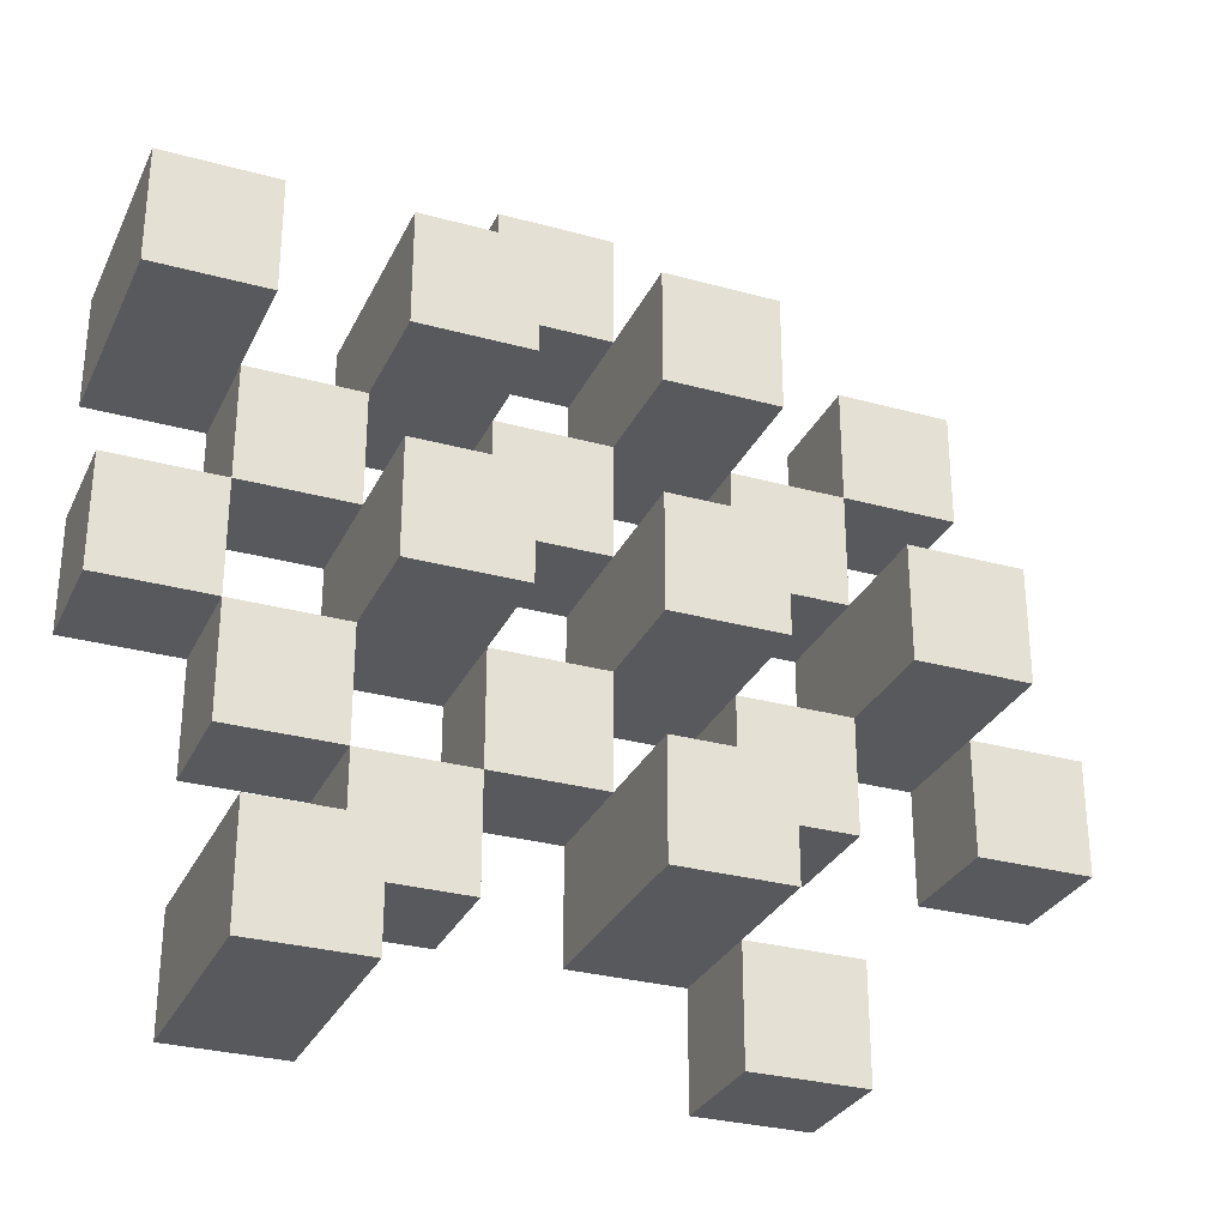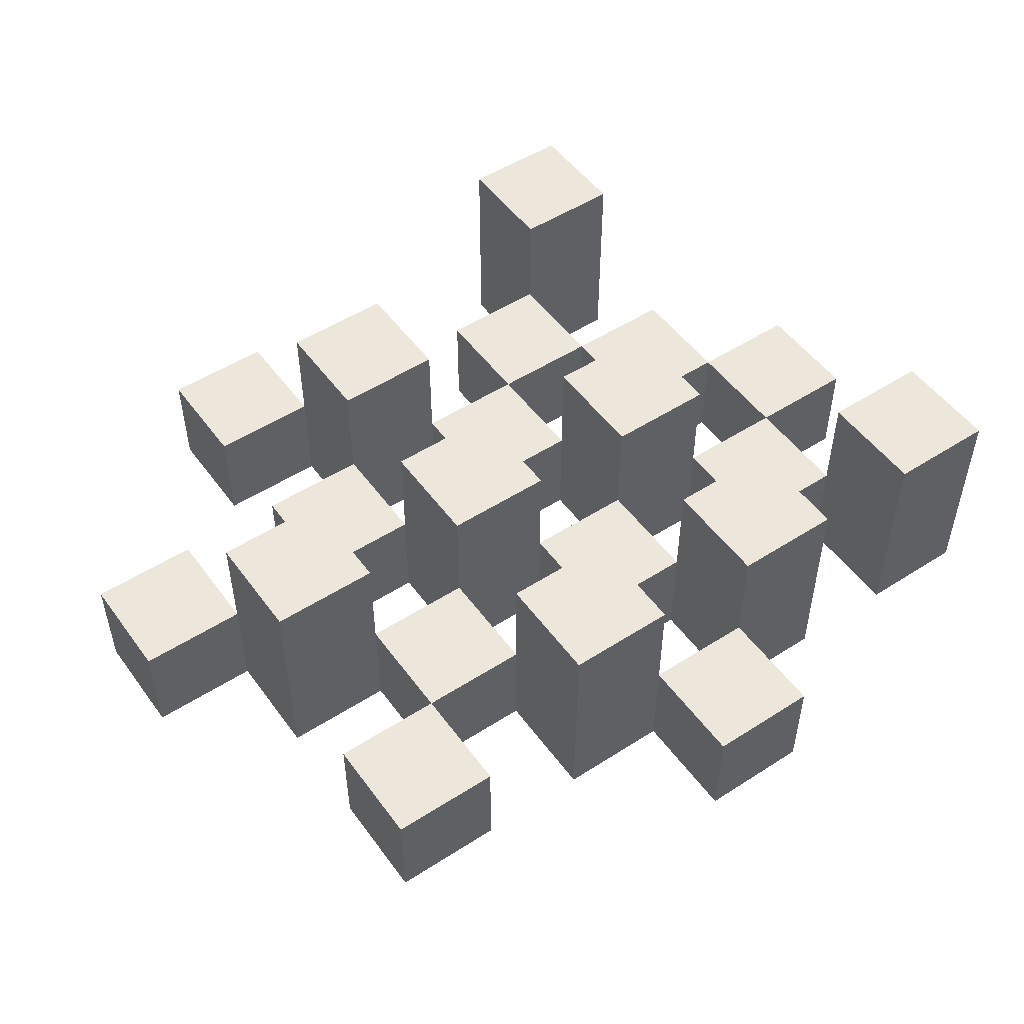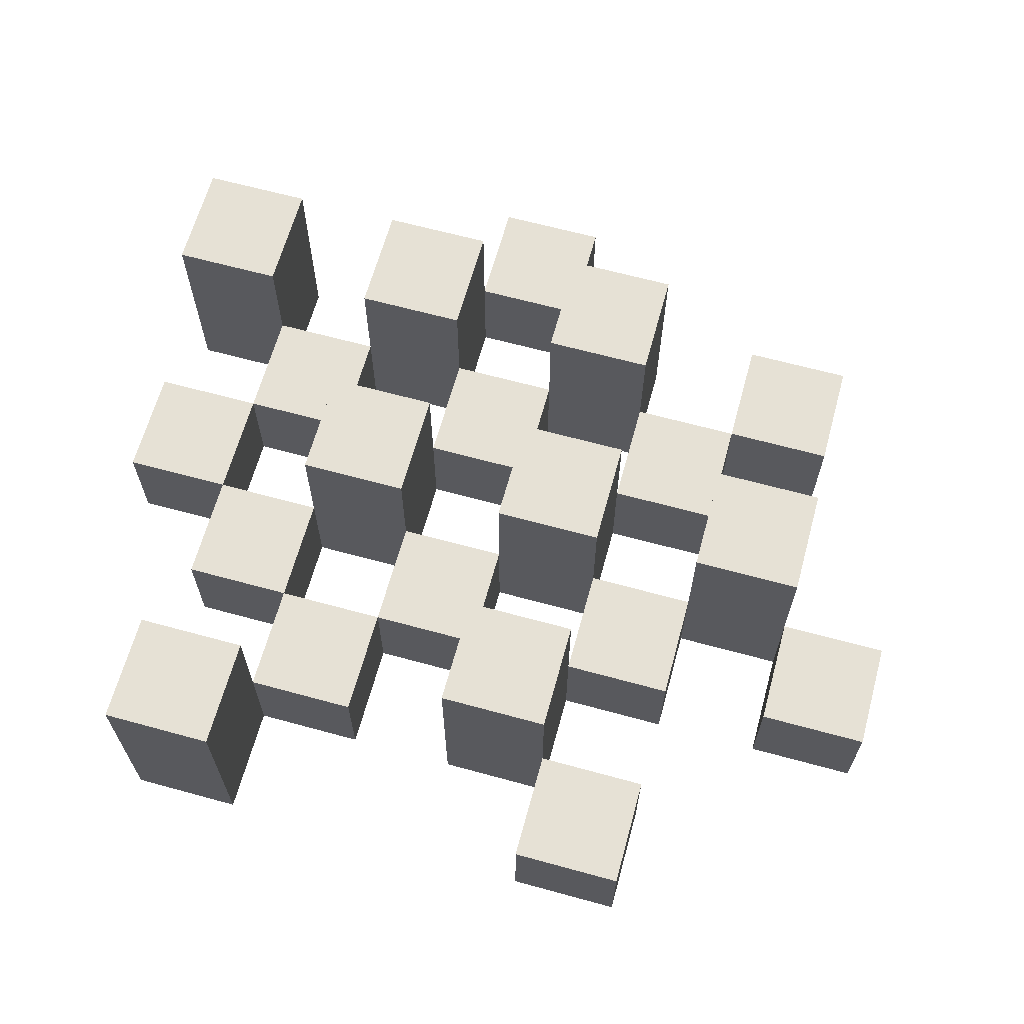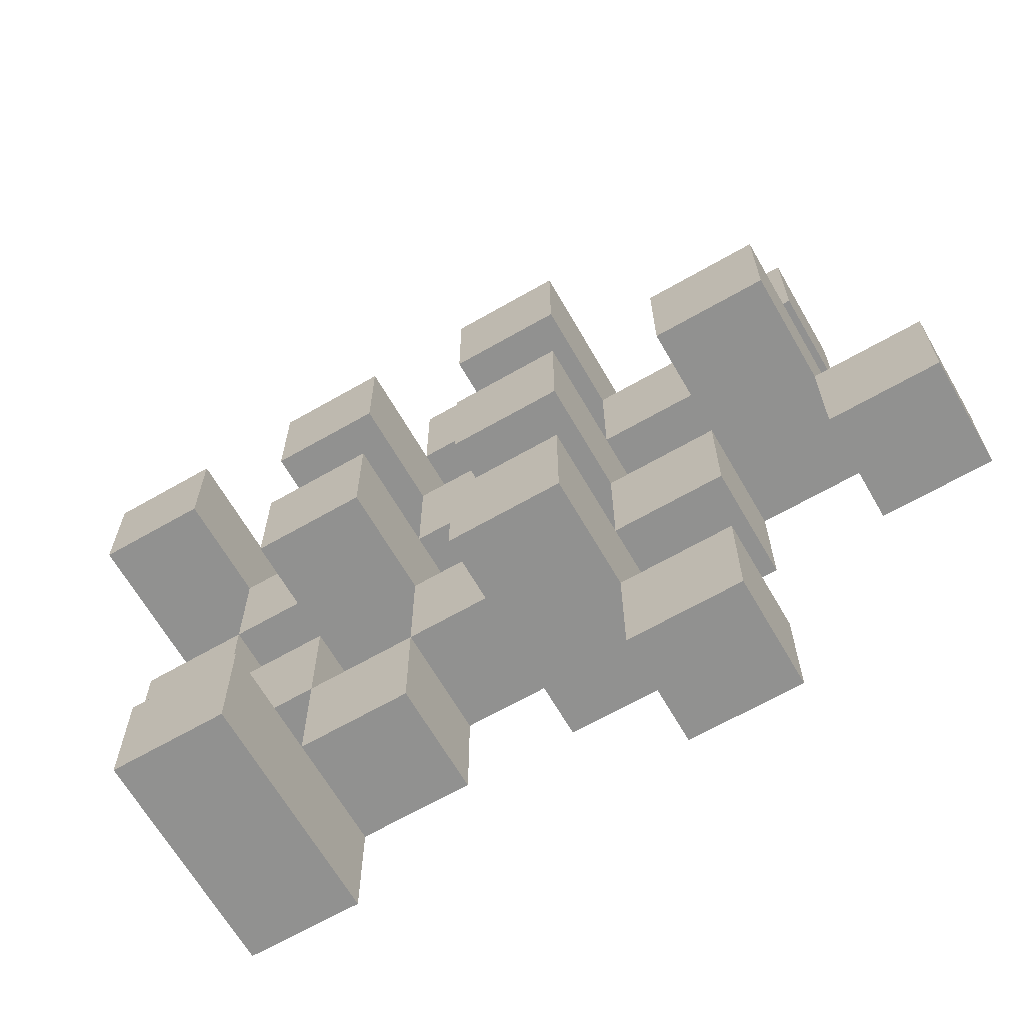
<metadata>
{"format":"obj","ext":"obj","renderer":"f3d","projection":"perspective","resolution":1024,"background":"white","views":[{"elev":-29.8,"azim":158.1,"up":"+Z"},{"elev":51.0,"azim":-35.0,"up":"+Y"},{"elev":64.8,"azim":-164.6,"up":"+Y"},{"elev":-65.9,"azim":-150.0,"up":"+Z"}]}
</metadata>
<code>
o
v 20.2 0.9 17.9
v 20.2 0.9 18
v 20.2 0.9 18.1
v 20.2 0.9 18.2
v 20.2 1 17.9
v 20.2 1 18
v 20.2 1.1 18.1
v 20.2 1.1 18.2
v 20.1 0.9 17.6
v 20.1 0.9 17.7
v 20.1 0.9 17.8
v 20.1 0.9 17.9
v 20.1 0.9 18
v 20.1 0.9 18.1
v 20.1 1 17.8
v 20.1 1 17.9
v 20.1 1 18
v 20.1 1 18.1
v 20.1 1.1 17.6
v 20.1 1.1 17.7
v 20 0.9 17.7
v 20 0.9 17.8
v 20 0.9 17.9
v 20 0.9 18
v 20 0.9 18.1
v 20 0.9 18.2
v 20 1 17.7
v 20 1 17.8
v 20 1 17.9
v 20 1 18
v 20 1 18.1
v 20 1.1 17.9
v 20 1.1 18
v 20 1.1 18.1
v 20 1.1 18.2
v 19.9 0.9 17.8
v 19.9 0.9 17.9
v 19.9 0.9 18
v 19.9 0.9 18.1
v 19.9 0.9 18.2
v 19.9 0.9 18.3
v 19.9 1 17.8
v 19.9 1 17.9
v 19.9 1 18
v 19.9 1 18.1
v 19.9 1 18.2
v 19.9 1 18.3
v 19.8 0.9 17.7
v 19.8 0.9 17.8
v 19.8 0.9 17.9
v 19.8 0.9 18
v 19.8 0.9 18.1
v 19.8 0.9 18.2
v 19.8 1 17.8
v 19.8 1 17.9
v 19.8 1 18
v 19.8 1 18.1
v 19.8 1 18.2
v 19.8 1.1 17.7
v 19.8 1.1 17.8
v 19.8 1.1 17.9
v 19.8 1.1 18
v 19.8 1.1 18.1
v 19.8 1.1 18.2
v 19.7 0.9 17.6
v 19.7 0.9 17.7
v 19.7 0.9 17.8
v 19.7 0.9 17.9
v 19.7 0.9 18
v 19.7 0.9 18.1
v 19.7 1 17.6
v 19.7 1 17.7
v 19.7 1 17.8
v 19.7 1 17.9
v 19.7 1 18
v 19.7 1 18.1
v 19.6 0.9 17.9
v 19.6 0.9 18
v 19.6 0.9 18.1
v 19.6 0.9 18.2
v 19.6 1 17.9
v 19.6 1 18
v 19.6 1 18.1
v 19.6 1 18.2
v 19.6 1.1 17.9
v 19.6 1.1 18
v 19.5 0.9 17.8
v 19.5 0.9 17.9
v 19.5 1 17.8
v 19.5 1 17.9
v 20.1 0.9 17.9
v 20.1 0.9 18
v 20.1 0.9 18.1
v 20.1 0.9 18.2
v 20.1 1 17.9
v 20.1 1 18
v 20.1 1 18.1
v 20.1 1.1 18.1
v 20.1 1.1 18.2
v 20 0.9 17.6
v 20 0.9 17.7
v 20 0.9 17.8
v 20 0.9 17.9
v 20 0.9 18
v 20 0.9 18.1
v 20 1 17.7
v 20 1 17.8
v 20 1 17.9
v 20 1 18
v 20 1 18.1
v 20 1.1 17.6
v 20 1.1 17.7
v 19.9 0.9 17.7
v 19.9 0.9 17.8
v 19.9 0.9 17.9
v 19.9 0.9 18
v 19.9 0.9 18.1
v 19.9 0.9 18.2
v 19.9 1 17.7
v 19.9 1 17.8
v 19.9 1 17.9
v 19.9 1 18
v 19.9 1 18.1
v 19.9 1 18.2
v 19.9 1.1 17.9
v 19.9 1.1 18
v 19.9 1.1 18.1
v 19.9 1.1 18.2
v 19.8 0.9 17.8
v 19.8 0.9 17.9
v 19.8 0.9 18
v 19.8 0.9 18.1
v 19.8 0.9 18.2
v 19.8 0.9 18.3
v 19.8 1 17.8
v 19.8 1 17.9
v 19.8 1 18
v 19.8 1 18.1
v 19.8 1 18.2
v 19.8 1 18.3
v 19.7 0.9 17.7
v 19.7 0.9 17.8
v 19.7 0.9 17.9
v 19.7 0.9 18
v 19.7 0.9 18.1
v 19.7 0.9 18.2
v 19.7 1 17.7
v 19.7 1 17.8
v 19.7 1 17.9
v 19.7 1 18
v 19.7 1 18.1
v 19.7 1.1 17.7
v 19.7 1.1 17.8
v 19.7 1.1 17.9
v 19.7 1.1 18
v 19.7 1.1 18.1
v 19.7 1.1 18.2
v 19.6 0.9 17.6
v 19.6 0.9 17.7
v 19.6 0.9 17.8
v 19.6 0.9 17.9
v 19.6 0.9 18
v 19.6 0.9 18.1
v 19.6 1 17.6
v 19.6 1 17.7
v 19.6 1 17.8
v 19.6 1 17.9
v 19.6 1 18
v 19.6 1 18.1
v 19.5 0.9 17.9
v 19.5 0.9 18
v 19.5 0.9 18.1
v 19.5 0.9 18.2
v 19.5 1 17.9
v 19.5 1 18.1
v 19.5 1 18.2
v 19.5 1.1 17.9
v 19.5 1.1 18
v 19.4 0.9 17.8
v 19.4 0.9 17.9
v 19.4 1 17.8
v 19.4 1 17.9
v 20.1 0.9 17.6
v 20.1 1.1 17.6
v 20 0.9 17.6
v 20 1.1 17.6
v 19.7 0.9 17.6
v 19.7 1 17.6
v 19.6 0.9 17.6
v 19.6 1 17.6
v 20 0.9 17.7
v 20 1 17.7
v 19.9 0.9 17.7
v 19.9 1 17.7
v 19.8 0.9 17.7
v 19.8 1.1 17.7
v 19.7 0.9 17.7
v 19.7 1 17.7
v 19.7 1.1 17.7
v 20.1 0.9 17.8
v 20.1 1 17.8
v 20 0.9 17.8
v 20 1 17.8
v 19.9 0.9 17.8
v 19.9 1 17.8
v 19.8 0.9 17.8
v 19.8 1 17.8
v 19.7 0.9 17.8
v 19.7 1 17.8
v 19.6 0.9 17.8
v 19.6 1 17.8
v 19.5 0.9 17.8
v 19.5 1 17.8
v 19.4 0.9 17.8
v 19.4 1 17.8
v 20.2 0.9 17.9
v 20.2 1 17.9
v 20.1 0.9 17.9
v 20.1 1 17.9
v 20 0.9 17.9
v 20 1 17.9
v 20 1.1 17.9
v 19.9 0.9 17.9
v 19.9 1 17.9
v 19.9 1.1 17.9
v 19.8 0.9 17.9
v 19.8 1 17.9
v 19.8 1.1 17.9
v 19.7 0.9 17.9
v 19.7 1 17.9
v 19.7 1.1 17.9
v 19.6 0.9 17.9
v 19.6 1 17.9
v 19.6 1.1 17.9
v 19.5 0.9 17.9
v 19.5 1 17.9
v 19.5 1.1 17.9
v 20.1 0.9 18
v 20.1 1 18
v 20 0.9 18
v 20 1 18
v 19.9 0.9 18
v 19.9 1 18
v 19.8 0.9 18
v 19.8 1 18
v 19.7 0.9 18
v 19.7 1 18
v 19.6 0.9 18
v 19.6 1 18
v 20.2 0.9 18.1
v 20.2 1.1 18.1
v 20.1 0.9 18.1
v 20.1 1 18.1
v 20.1 1.1 18.1
v 20 0.9 18.1
v 20 1 18.1
v 20 1.1 18.1
v 19.9 0.9 18.1
v 19.9 1 18.1
v 19.9 1.1 18.1
v 19.8 0.9 18.1
v 19.8 1 18.1
v 19.8 1.1 18.1
v 19.7 0.9 18.1
v 19.7 1 18.1
v 19.7 1.1 18.1
v 19.6 0.9 18.1
v 19.6 1 18.1
v 19.5 0.9 18.1
v 19.5 1 18.1
v 19.9 0.9 18.2
v 19.9 1 18.2
v 19.8 0.9 18.2
v 19.8 1 18.2
v 20.1 0.9 17.7
v 20.1 1.1 17.7
v 20 0.9 17.7
v 20 1 17.7
v 20 1.1 17.7
v 19.7 0.9 17.7
v 19.7 1 17.7
v 19.6 0.9 17.7
v 19.6 1 17.7
v 20 0.9 17.8
v 20 1 17.8
v 19.9 0.9 17.8
v 19.9 1 17.8
v 19.8 0.9 17.8
v 19.8 1 17.8
v 19.8 1.1 17.8
v 19.7 0.9 17.8
v 19.7 1 17.8
v 19.7 1.1 17.8
v 20.1 0.9 17.9
v 20.1 1 17.9
v 20 0.9 17.9
v 20 1 17.9
v 19.9 0.9 17.9
v 19.9 1 17.9
v 19.8 0.9 17.9
v 19.8 1 17.9
v 19.7 0.9 17.9
v 19.7 1 17.9
v 19.6 0.9 17.9
v 19.6 1 17.9
v 19.5 0.9 17.9
v 19.5 1 17.9
v 19.4 0.9 17.9
v 19.4 1 17.9
v 20.2 0.9 18
v 20.2 1 18
v 20.1 0.9 18
v 20.1 1 18
v 20 0.9 18
v 20 1 18
v 20 1.1 18
v 19.9 0.9 18
v 19.9 1 18
v 19.9 1.1 18
v 19.8 0.9 18
v 19.8 1 18
v 19.8 1.1 18
v 19.7 0.9 18
v 19.7 1 18
v 19.7 1.1 18
v 19.6 0.9 18
v 19.6 1 18
v 19.6 1.1 18
v 19.5 0.9 18
v 19.5 1.1 18
v 20.1 0.9 18.1
v 20.1 1 18.1
v 20 0.9 18.1
v 20 1 18.1
v 19.9 0.9 18.1
v 19.9 1 18.1
v 19.8 0.9 18.1
v 19.8 1 18.1
v 19.7 0.9 18.1
v 19.7 1 18.1
v 19.6 0.9 18.1
v 19.6 1 18.1
v 20.2 0.9 18.2
v 20.2 1.1 18.2
v 20.1 0.9 18.2
v 20.1 1.1 18.2
v 20 0.9 18.2
v 20 1.1 18.2
v 19.9 0.9 18.2
v 19.9 1 18.2
v 19.9 1.1 18.2
v 19.8 0.9 18.2
v 19.8 1 18.2
v 19.8 1.1 18.2
v 19.7 0.9 18.2
v 19.7 1.1 18.2
v 19.6 0.9 18.2
v 19.6 1 18.2
v 19.5 0.9 18.2
v 19.5 1 18.2
v 19.9 0.9 18.3
v 19.9 1 18.3
v 19.8 0.9 18.3
v 19.8 1 18.3
v 20.1 0.9 17.6
v 20 0.9 17.6
v 19.7 0.9 17.6
v 19.6 0.9 17.6
v 20.1 0.9 17.7
v 20 0.9 17.7
v 19.9 0.9 17.7
v 19.8 0.9 17.7
v 19.7 0.9 17.7
v 19.6 0.9 17.7
v 20.1 0.9 17.8
v 20 0.9 17.8
v 19.9 0.9 17.8
v 19.8 0.9 17.8
v 19.7 0.9 17.8
v 19.6 0.9 17.8
v 19.5 0.9 17.8
v 19.4 0.9 17.8
v 20.2 0.9 17.9
v 20.1 0.9 17.9
v 20 0.9 17.9
v 19.9 0.9 17.9
v 19.8 0.9 17.9
v 19.7 0.9 17.9
v 19.6 0.9 17.9
v 19.5 0.9 17.9
v 19.4 0.9 17.9
v 20.2 0.9 18
v 20.1 0.9 18
v 20 0.9 18
v 19.9 0.9 18
v 19.8 0.9 18
v 19.7 0.9 18
v 19.6 0.9 18
v 19.5 0.9 18
v 20.2 0.9 18.1
v 20.1 0.9 18.1
v 20 0.9 18.1
v 19.9 0.9 18.1
v 19.8 0.9 18.1
v 19.7 0.9 18.1
v 19.6 0.9 18.1
v 19.5 0.9 18.1
v 20.2 0.9 18.2
v 20.1 0.9 18.2
v 20 0.9 18.2
v 19.9 0.9 18.2
v 19.8 0.9 18.2
v 19.7 0.9 18.2
v 19.6 0.9 18.2
v 19.5 0.9 18.2
v 19.9 0.9 18.3
v 19.8 0.9 18.3
v 19.7 1 17.6
v 19.6 1 17.6
v 20 1 17.7
v 19.9 1 17.7
v 19.7 1 17.7
v 19.6 1 17.7
v 20.1 1 17.8
v 20 1 17.8
v 19.9 1 17.8
v 19.8 1 17.8
v 19.7 1 17.8
v 19.6 1 17.8
v 19.5 1 17.8
v 19.4 1 17.8
v 20.2 1 17.9
v 20.1 1 17.9
v 20 1 17.9
v 19.9 1 17.9
v 19.8 1 17.9
v 19.7 1 17.9
v 19.6 1 17.9
v 19.5 1 17.9
v 19.4 1 17.9
v 20.2 1 18
v 20.1 1 18
v 20 1 18
v 19.9 1 18
v 19.8 1 18
v 19.7 1 18
v 19.6 1 18
v 20.1 1 18.1
v 20 1 18.1
v 19.9 1 18.1
v 19.8 1 18.1
v 19.7 1 18.1
v 19.6 1 18.1
v 19.5 1 18.1
v 19.9 1 18.2
v 19.8 1 18.2
v 19.6 1 18.2
v 19.5 1 18.2
v 19.9 1 18.3
v 19.8 1 18.3
v 20.1 1.1 17.6
v 20 1.1 17.6
v 20.1 1.1 17.7
v 20 1.1 17.7
v 19.8 1.1 17.7
v 19.7 1.1 17.7
v 19.8 1.1 17.8
v 19.7 1.1 17.8
v 20 1.1 17.9
v 19.9 1.1 17.9
v 19.8 1.1 17.9
v 19.7 1.1 17.9
v 19.6 1.1 17.9
v 19.5 1.1 17.9
v 20 1.1 18
v 19.9 1.1 18
v 19.8 1.1 18
v 19.7 1.1 18
v 19.6 1.1 18
v 19.5 1.1 18
v 20.2 1.1 18.1
v 20.1 1.1 18.1
v 20 1.1 18.1
v 19.9 1.1 18.1
v 19.8 1.1 18.1
v 19.7 1.1 18.1
v 20.2 1.1 18.2
v 20.1 1.1 18.2
v 20 1.1 18.2
v 19.9 1.1 18.2
v 19.8 1.1 18.2
v 19.7 1.1 18.2
f 5 2 1
f 6 2 5
f 7 4 3
f 8 4 7
f 15 12 11
f 16 12 15
f 17 14 13
f 18 14 17
f 19 10 9
f 20 10 19
f 27 22 21
f 28 22 27
f 29 24 23
f 30 24 29
f 31 26 25
f 32 30 29
f 33 30 32
f 34 26 31
f 35 26 34
f 42 37 36
f 43 37 42
f 44 39 38
f 45 39 44
f 46 41 40
f 47 41 46
f 54 49 48
f 55 51 50
f 56 51 55
f 57 53 52
f 58 53 57
f 59 54 48
f 60 54 59
f 61 56 55
f 62 56 61
f 63 58 57
f 64 58 63
f 71 66 65
f 72 66 71
f 73 68 67
f 74 68 73
f 75 70 69
f 76 70 75
f 81 78 77
f 82 78 81
f 83 80 79
f 84 80 83
f 85 82 81
f 86 82 85
f 89 88 87
f 90 88 89
f 91 92 95
f 95 92 96
f 93 94 97
f 97 94 98
f 98 94 99
f 100 101 106
f 102 103 107
f 107 103 108
f 104 105 109
f 109 105 110
f 100 106 111
f 111 106 112
f 113 114 119
f 119 114 120
f 115 116 121
f 121 116 122
f 117 118 123
f 123 118 124
f 121 122 125
f 125 122 126
f 123 124 127
f 127 124 128
f 129 130 135
f 135 130 136
f 131 132 137
f 137 132 138
f 133 134 139
f 139 134 140
f 141 142 147
f 147 142 148
f 143 144 149
f 149 144 150
f 145 146 151
f 147 148 152
f 152 148 153
f 149 150 154
f 154 150 155
f 151 146 156
f 156 146 157
f 158 159 164
f 164 159 165
f 160 161 166
f 166 161 167
f 162 163 168
f 168 163 169
f 170 171 174
f 172 173 175
f 175 173 176
f 174 171 177
f 177 171 178
f 179 180 181
f 181 180 182
f 185 184 183
f 186 184 185
f 189 188 187
f 190 188 189
f 193 192 191
f 194 192 193
f 197 196 195
f 198 196 197
f 199 196 198
f 202 201 200
f 203 201 202
f 206 205 204
f 207 205 206
f 210 209 208
f 211 209 210
f 214 213 212
f 215 213 214
f 218 217 216
f 219 217 218
f 223 221 220
f 223 222 221
f 224 222 223
f 225 222 224
f 229 227 226
f 229 228 227
f 230 228 229
f 231 228 230
f 235 233 232
f 235 234 233
f 236 234 235
f 237 234 236
f 240 239 238
f 241 239 240
f 244 243 242
f 245 243 244
f 248 247 246
f 249 247 248
f 252 251 250
f 253 251 252
f 254 251 253
f 258 256 255
f 258 257 256
f 259 257 258
f 260 257 259
f 264 262 261
f 264 263 262
f 265 263 264
f 266 263 265
f 269 268 267
f 270 268 269
f 273 272 271
f 274 272 273
f 275 276 277
f 277 276 278
f 278 276 279
f 280 281 282
f 282 281 283
f 284 285 286
f 286 285 287
f 288 289 291
f 289 290 291
f 291 290 292
f 292 290 293
f 294 295 296
f 296 295 297
f 298 299 300
f 300 299 301
f 302 303 304
f 304 303 305
f 306 307 308
f 308 307 309
f 310 311 312
f 312 311 313
f 314 315 317
f 315 316 317
f 317 316 318
f 318 316 319
f 320 321 323
f 321 322 323
f 323 322 324
f 324 322 325
f 326 327 329
f 327 328 329
f 329 328 330
f 331 332 333
f 333 332 334
f 335 336 337
f 337 336 338
f 339 340 341
f 341 340 342
f 343 344 345
f 345 344 346
f 347 348 349
f 349 348 350
f 350 348 351
f 352 353 355
f 353 354 355
f 355 354 356
f 357 358 359
f 359 358 360
f 361 362 363
f 363 362 364
f 369 366 365
f 370 366 369
f 373 368 367
f 374 368 373
f 376 371 370
f 377 371 376
f 378 373 372
f 379 373 378
f 384 376 375
f 385 376 384
f 386 378 377
f 387 378 386
f 388 380 379
f 389 380 388
f 390 382 381
f 391 382 390
f 392 384 383
f 393 384 392
f 394 386 385
f 395 386 394
f 396 388 387
f 397 388 396
f 398 390 389
f 399 390 398
f 401 394 393
f 402 394 401
f 403 396 395
f 404 396 403
f 405 398 397
f 406 398 405
f 408 401 400
f 409 401 408
f 410 403 402
f 411 403 410
f 412 405 404
f 413 405 412
f 414 407 406
f 415 407 414
f 416 412 411
f 417 412 416
f 418 419 422
f 422 419 423
f 420 421 425
f 425 421 426
f 424 425 433
f 433 425 434
f 426 427 435
f 435 427 436
f 428 429 437
f 437 429 438
f 430 431 439
f 439 431 440
f 432 433 441
f 441 433 442
f 442 443 448
f 448 443 449
f 444 445 450
f 450 445 451
f 446 447 452
f 452 447 453
f 453 454 457
f 457 454 458
f 455 456 459
f 459 456 460
f 461 462 463
f 463 462 464
f 465 466 467
f 467 466 468
f 469 470 475
f 475 470 476
f 471 472 477
f 477 472 478
f 473 474 479
f 479 474 480
f 481 482 487
f 487 482 488
f 483 484 489
f 489 484 490
f 485 486 491
f 491 486 492

</code>
